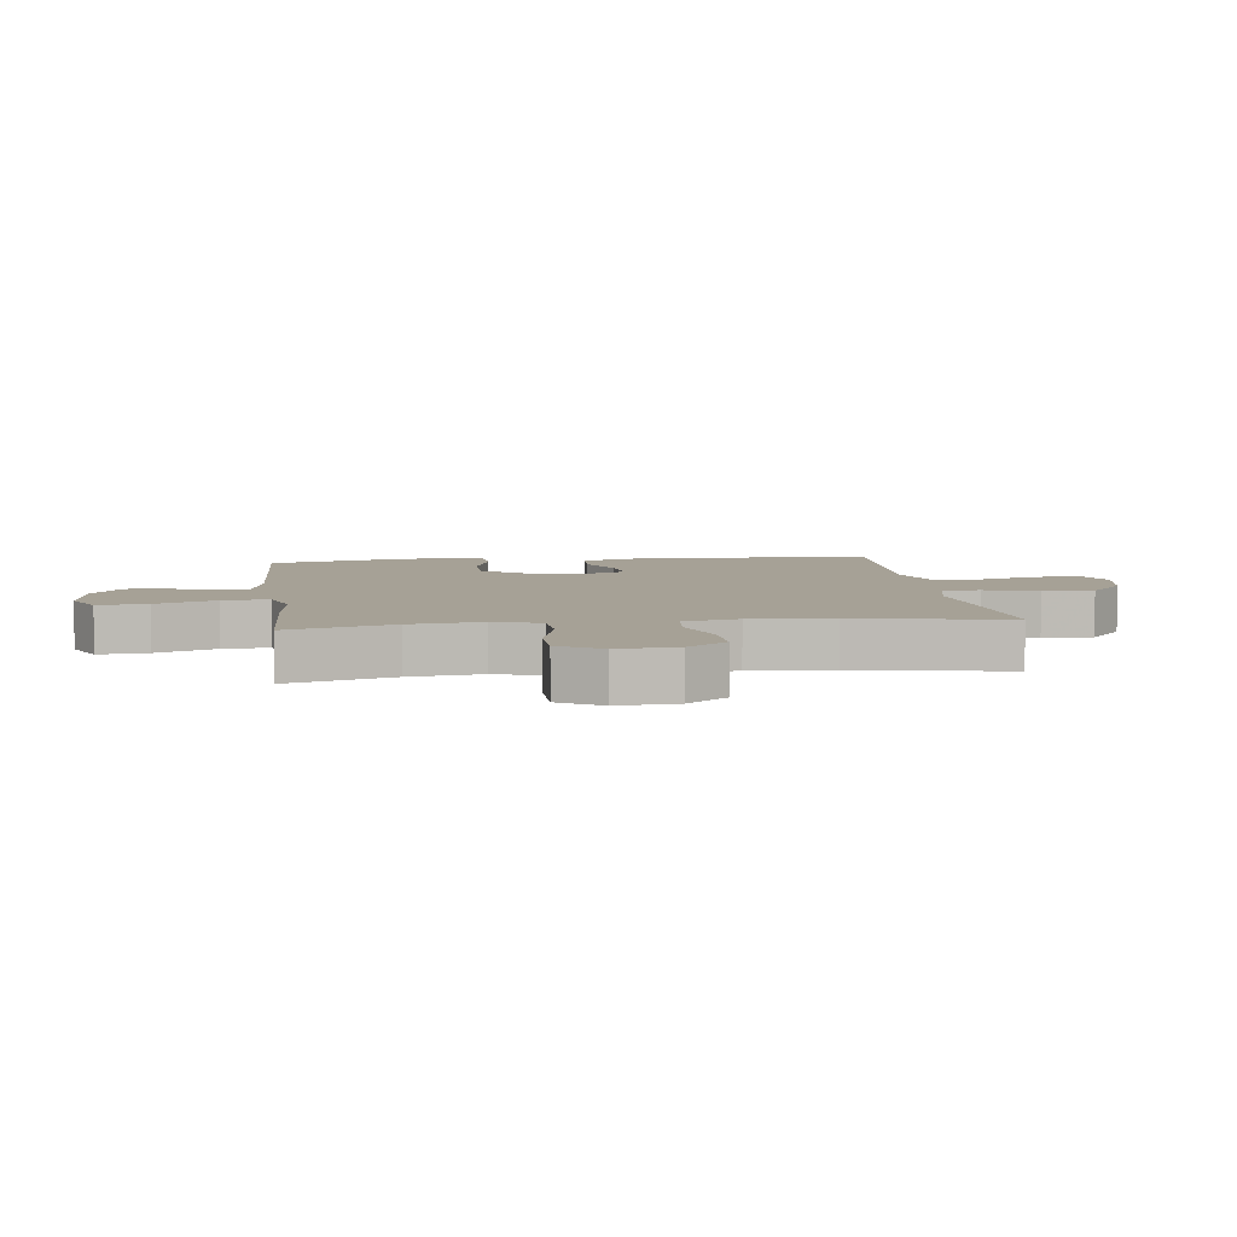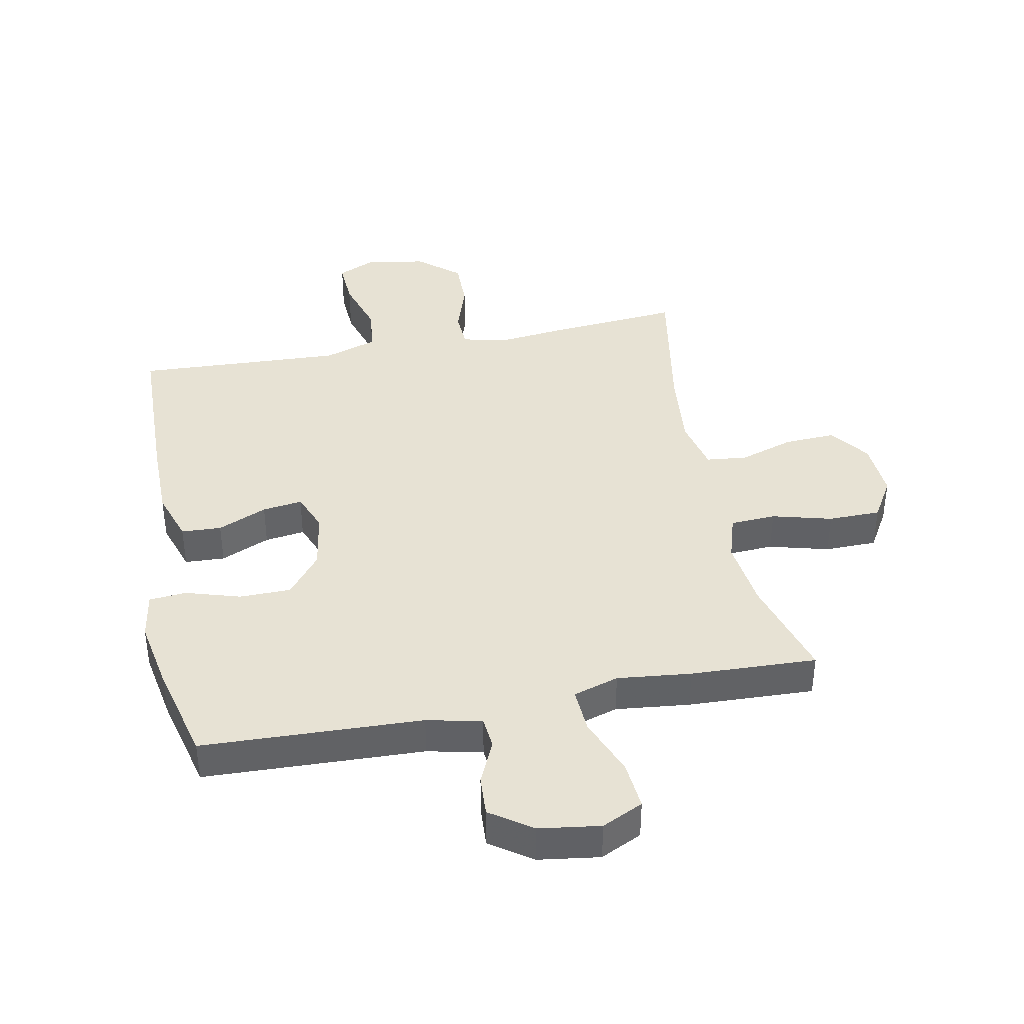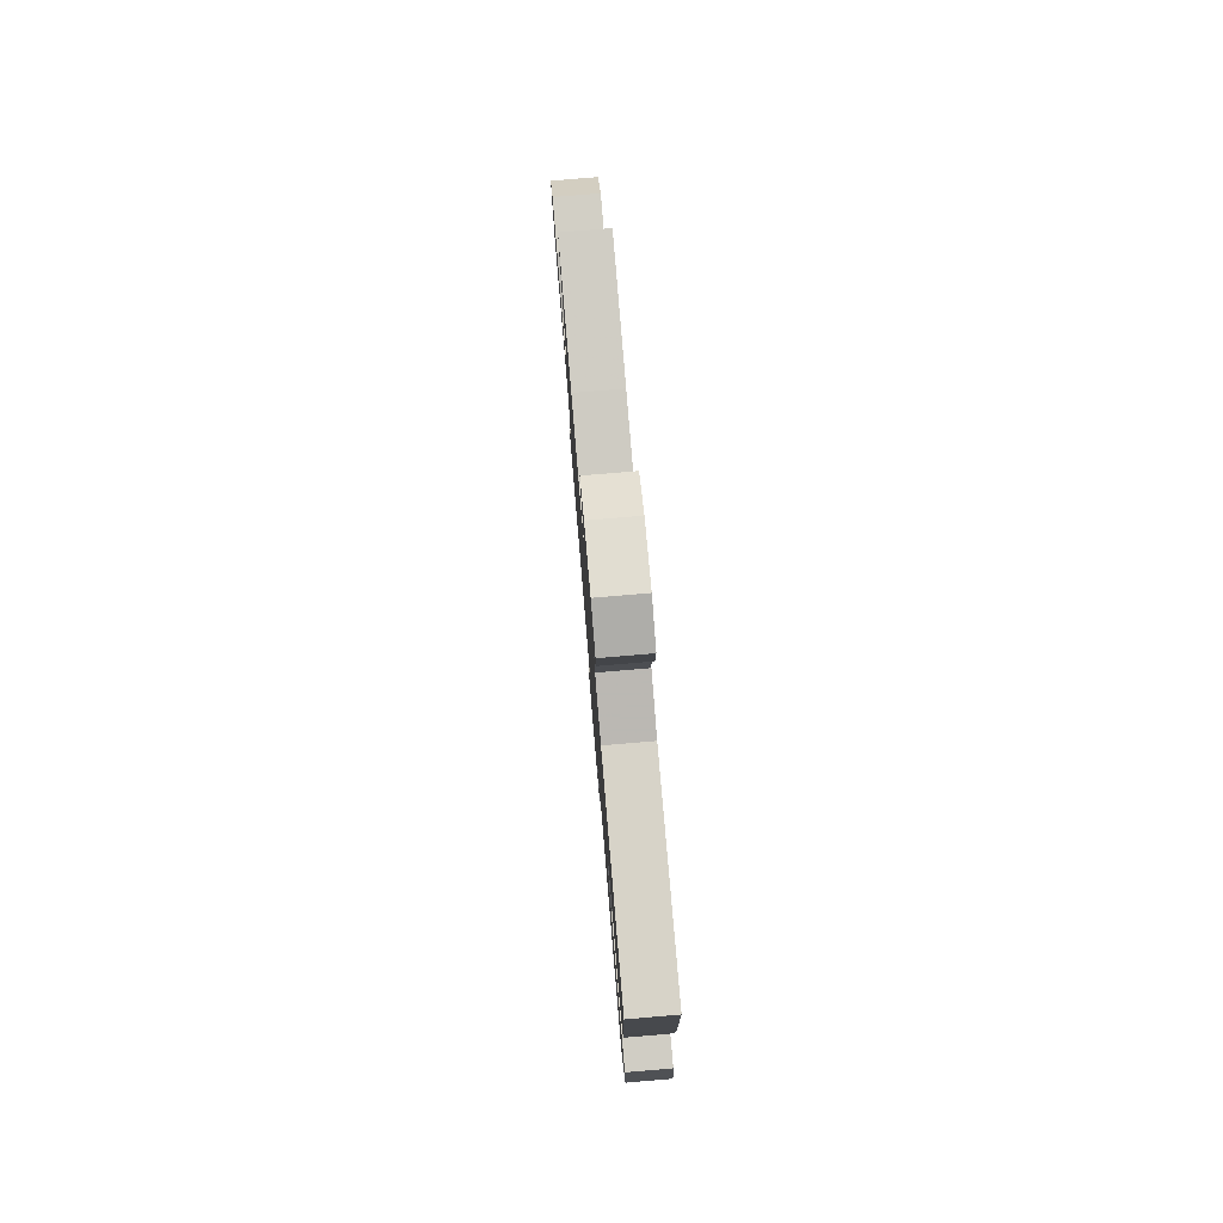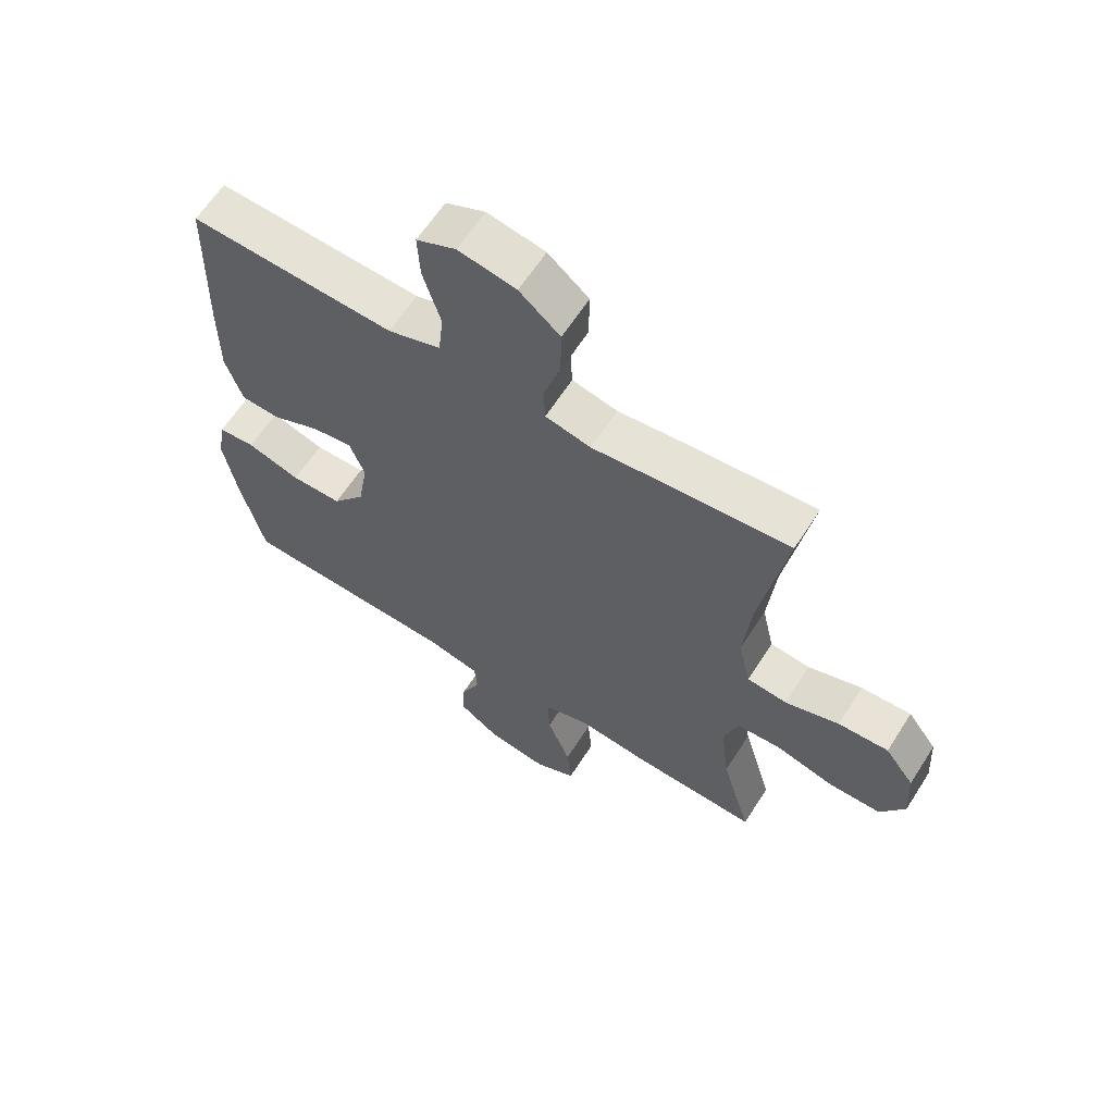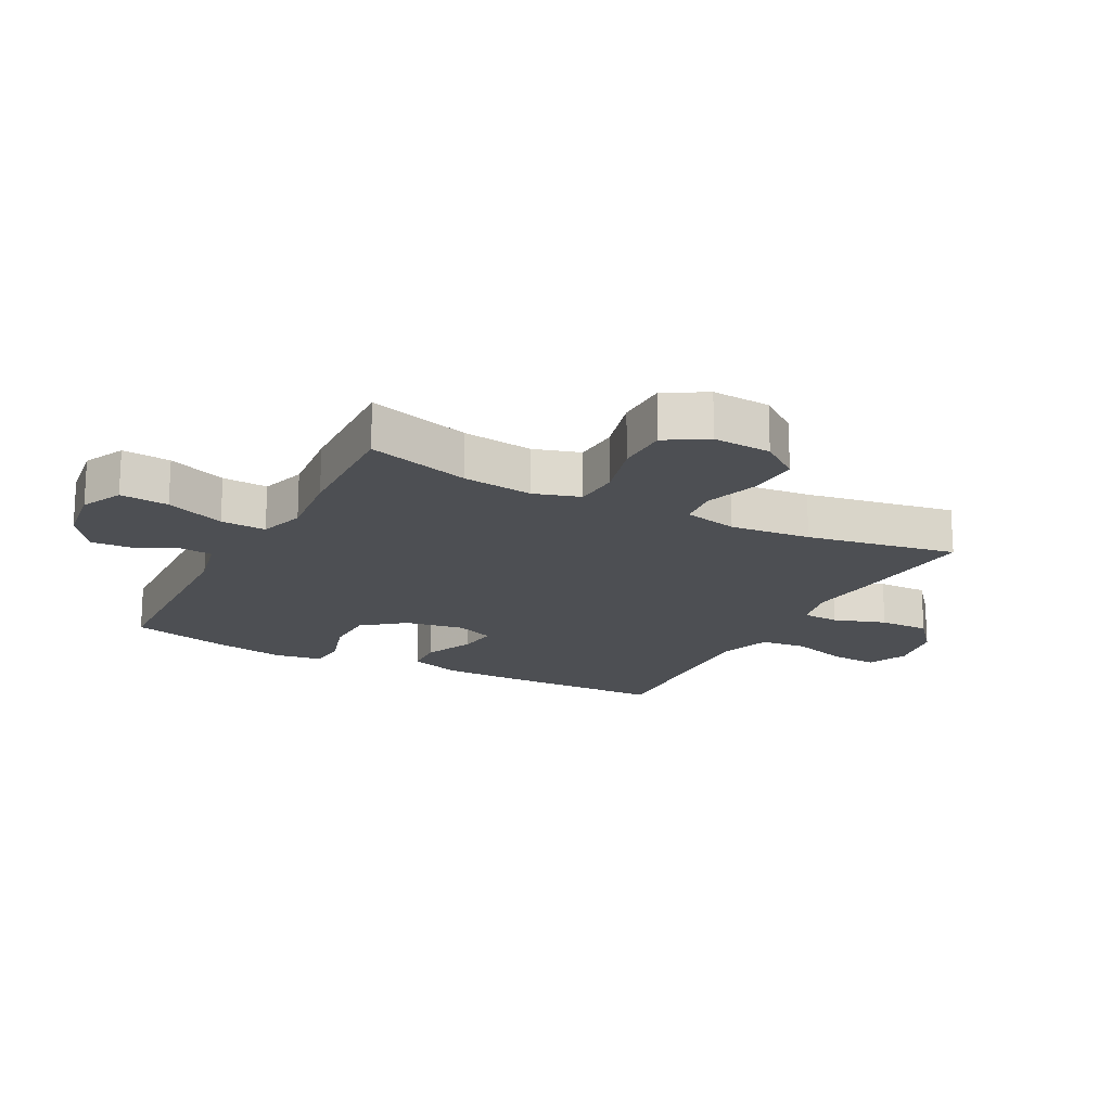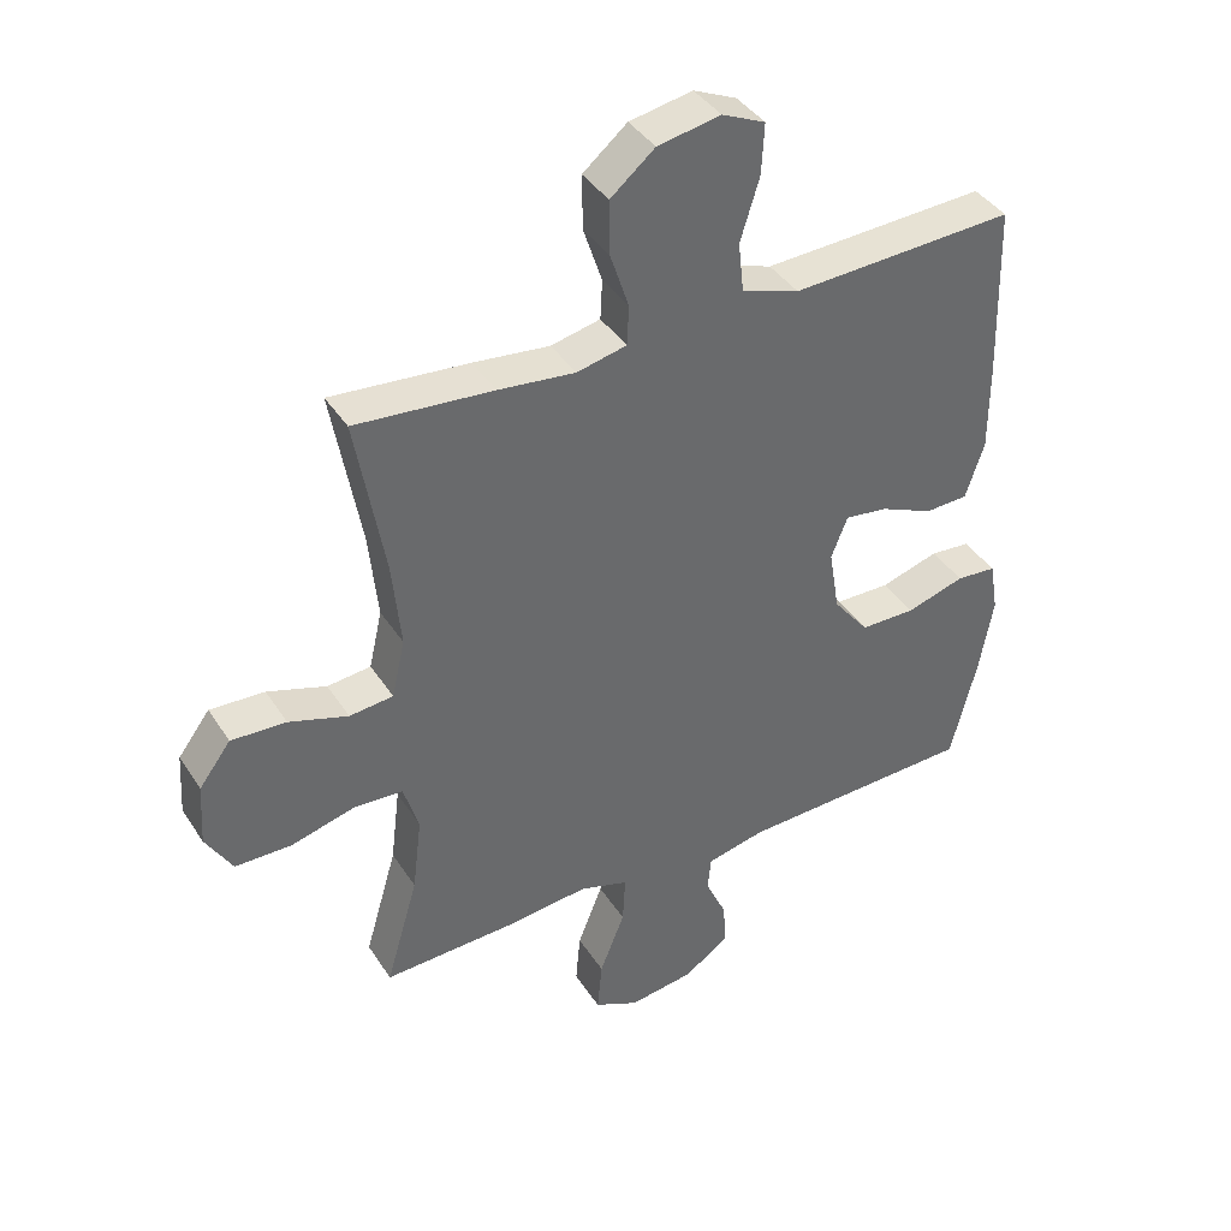
<metadata>
{"format":"obj","ext":"obj","renderer":"f3d","projection":"perspective","resolution":1024,"background":"white","views":[{"elev":6.2,"azim":-97.4,"up":"+Y"},{"elev":39.9,"azim":168.9,"up":"+Y"},{"elev":79.1,"azim":85.2,"up":"+Z"},{"elev":62.5,"azim":-147.4,"up":"+Z"},{"elev":-18.0,"azim":-117.7,"up":"+Y"},{"elev":39.9,"azim":-29.7,"up":"+Z"}]}
</metadata>
<code>
v 0.5 0.07 0.5
v 0.507 0.07 0.237
v 0.507 0.07 0.104
v 0.479 0.07 0.019
v 0.414 0.07 0.016
v 0.334 0.07 0.051
v 0.269 0.07 0.06
v 0.244 0.07 -0.003
v 0.26 0.07 -0.099
v 0.314 0.07 -0.167
v 0.398 0.07 -0.168
v 0.486 0.07 -0.141
v 0.547 0.07 -0.146
v 0.56 0.07 -0.224
v 0.539 0.07 -0.342
v 0.5 0.07 -0.5
v 0.142 0.07 -0.513
v 0.053 0.07 -0.533
v 0.048 0.07 -0.585
v 0.08 0.07 -0.655
v 0.084 0.07 -0.722
v 0.016 0.07 -0.769
v -0.083 0.07 -0.783
v -0.15 0.07 -0.751
v -0.143 0.07 -0.672
v -0.105 0.07 -0.576
v -0.101 0.07 -0.502
v -0.175 0.07 -0.479
v -0.295 0.07 -0.492
v -0.5 0.07 -0.5
v -0.451 0.07 -0.332
v -0.437 0.07 -0.217
v -0.46 0.07 -0.142
v -0.534 0.07 -0.138
v -0.631 0.07 -0.164
v -0.716 0.07 -0.163
v -0.756 0.07 -0.096
v -0.75 0.07 -0.001
v -0.702 0.07 0.063
v -0.619 0.07 0.059
v -0.53 0.07 0.03
v -0.464 0.07 0.037
v -0.444 0.07 0.125
v -0.457 0.07 0.256
v -0.5 0.07 0.5
v -0.292 0.07 0.482
v -0.176 0.07 0.469
v -0.101 0.07 0.486
v -0.098 0.07 0.546
v -0.126 0.07 0.631
v -0.127 0.07 0.713
v -0.06 0.07 0.769
v 0.035 0.07 0.787
v 0.1 0.07 0.758
v 0.096 0.07 0.682
v 0.067 0.07 0.588
v 0.075 0.07 0.513
v 0.162 0.07 0.484
v 0.294 0.07 0.49
v 0.5 0 0.5
v 0.507 0 0.237
v 0.507 0 0.104
v 0.479 0 0.019
v 0.414 0 0.016
v 0.334 0 0.051
v 0.269 0 0.06
v 0.244 0 -0.003
v 0.26 0 -0.099
v 0.314 0 -0.167
v 0.398 0 -0.168
v 0.486 0 -0.141
v 0.547 0 -0.146
v 0.56 0 -0.224
v 0.539 0 -0.342
v 0.5 0 -0.5
v 0.142 0 -0.513
v 0.053 0 -0.533
v 0.048 0 -0.585
v 0.08 0 -0.655
v 0.084 0 -0.722
v 0.016 0 -0.769
v -0.083 0 -0.783
v -0.15 0 -0.751
v -0.143 0 -0.672
v -0.105 0 -0.576
v -0.101 0 -0.502
v -0.175 0 -0.479
v -0.295 0 -0.492
v -0.5 0 -0.5
v -0.451 0 -0.332
v -0.437 0 -0.217
v -0.46 0 -0.142
v -0.534 0 -0.138
v -0.631 0 -0.164
v -0.716 0 -0.163
v -0.756 0 -0.096
v -0.75 0 -0.001
v -0.702 0 0.063
v -0.619 0 0.059
v -0.53 0 0.03
v -0.464 0 0.037
v -0.444 0 0.125
v -0.457 0 0.256
v -0.5 0 0.5
v -0.292 0 0.482
v -0.176 0 0.469
v -0.101 0 0.486
v -0.098 0 0.546
v -0.126 0 0.631
v -0.127 0 0.713
v -0.06 0 0.769
v 0.035 0 0.787
v 0.1 0 0.758
v 0.096 0 0.682
v 0.067 0 0.588
v 0.075 0 0.513
v 0.162 0 0.484
v 0.294 0 0.49
f 54 55 56
f 53 54 56
f 52 53 56
f 51 52 56
f 50 51 56
f 49 50 56
f 48 49 56 57
f 47 48 57 58
f 44 45 46 47
f 43 44 47 58
f 39 40 41
f 38 39 41
f 37 38 41
f 36 37 41
f 35 36 41
f 34 35 41
f 33 34 41 42
f 43 58 59
f 42 43 59
f 33 42 59
f 32 33 59
f 28 29 30 31
f 24 25 26
f 23 24 26
f 22 23 26
f 21 22 26
f 20 21 26
f 19 20 26
f 18 19 26 27
f 31 32 59
f 28 31 59
f 27 28 59
f 18 27 59
f 17 18 59
f 15 16 17
f 14 15 17
f 13 14 17
f 12 13 17
f 11 12 17
f 4 5 6
f 3 4 6
f 2 3 6
f 1 2 6
f 59 1 6
f 59 6 7
f 10 11 17
f 9 10 17
f 8 9 17
f 8 17 59
f 7 8 59
f 115 114 113
f 115 113 112
f 115 112 111
f 115 111 110
f 115 110 109
f 115 109 108
f 116 115 108 107
f 117 116 107 106
f 106 105 104 103
f 117 106 103 102
f 100 99 98
f 100 98 97
f 100 97 96
f 100 96 95
f 100 95 94
f 100 94 93
f 101 100 93 92
f 118 117 102
f 118 102 101
f 118 101 92
f 118 92 91
f 90 89 88 87
f 85 84 83
f 85 83 82
f 85 82 81
f 85 81 80
f 85 80 79
f 85 79 78
f 86 85 78 77
f 118 91 90
f 118 90 87
f 118 87 86
f 118 86 77
f 118 77 76
f 76 75 74
f 76 74 73
f 76 73 72
f 76 72 71
f 76 71 70
f 65 64 63
f 65 63 62
f 65 62 61
f 65 61 60
f 65 60 118
f 66 65 118
f 76 70 69
f 76 69 68
f 76 68 67
f 118 76 67
f 118 67 66
f 1 60 61 2
f 2 61 62 3
f 3 62 63 4
f 4 63 64 5
f 5 64 65 6
f 6 65 66 7
f 7 66 67 8
f 8 67 68 9
f 9 68 69 10
f 10 69 70 11
f 11 70 71 12
f 12 71 72 13
f 13 72 73 14
f 14 73 74 15
f 15 74 75 16
f 16 75 76 17
f 17 76 77 18
f 18 77 78 19
f 19 78 79 20
f 20 79 80 21
f 21 80 81 22
f 22 81 82 23
f 23 82 83 24
f 24 83 84 25
f 25 84 85 26
f 26 85 86 27
f 27 86 87 28
f 28 87 88 29
f 29 88 89 30
f 30 89 90 31
f 31 90 91 32
f 32 91 92 33
f 33 92 93 34
f 34 93 94 35
f 35 94 95 36
f 36 95 96 37
f 37 96 97 38
f 38 97 98 39
f 39 98 99 40
f 40 99 100 41
f 41 100 101 42
f 42 101 102 43
f 43 102 103 44
f 44 103 104 45
f 45 104 105 46
f 46 105 106 47
f 47 106 107 48
f 48 107 108 49
f 49 108 109 50
f 50 109 110 51
f 51 110 111 52
f 52 111 112 53
f 53 112 113 54
f 54 113 114 55
f 55 114 115 56
f 56 115 116 57
f 57 116 117 58
f 58 117 118 59
f 59 118 60 1

</code>
